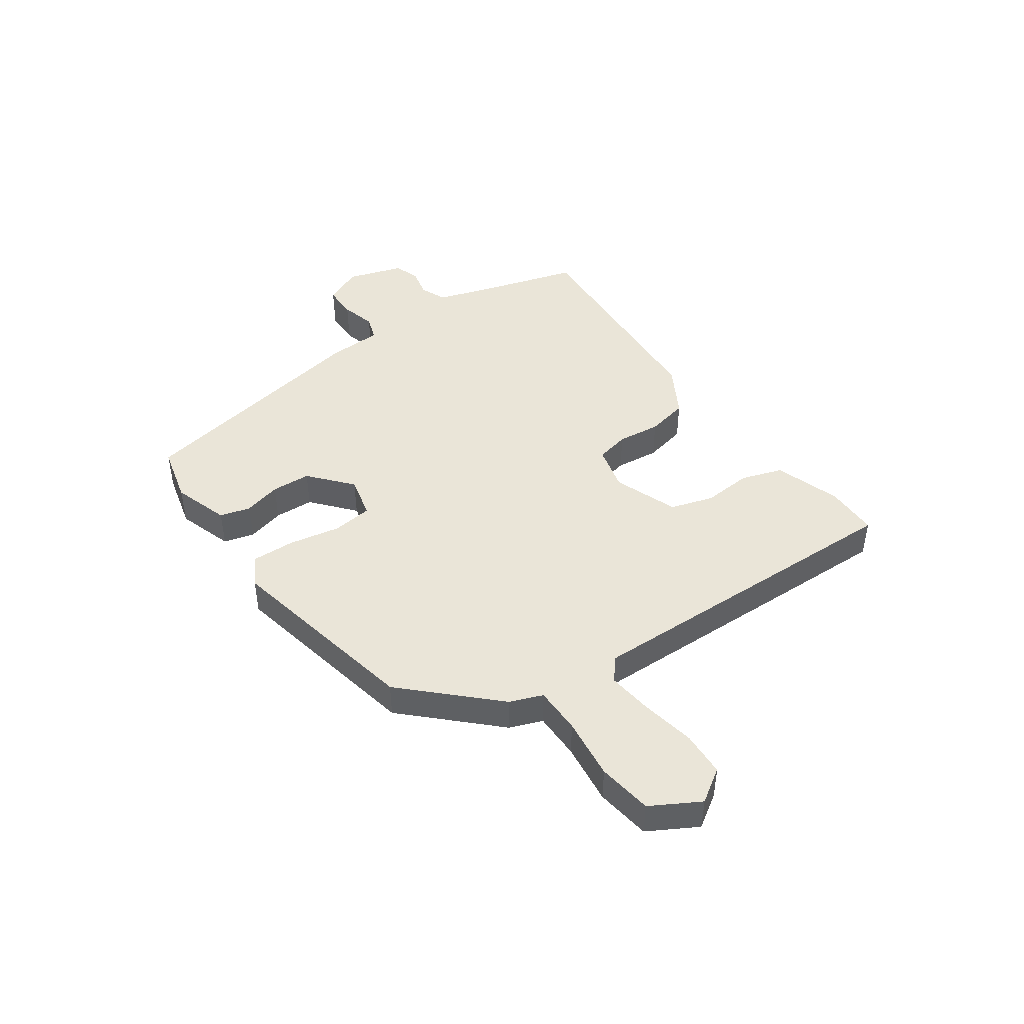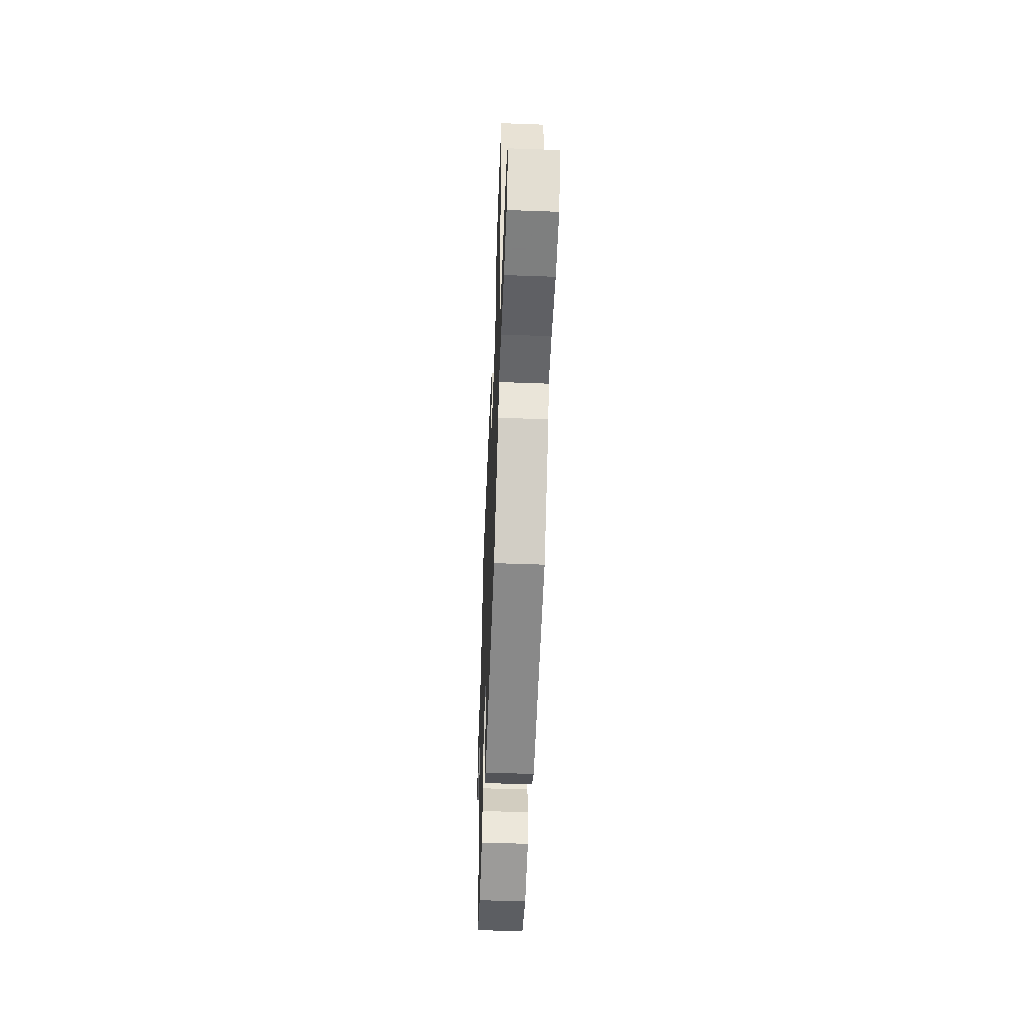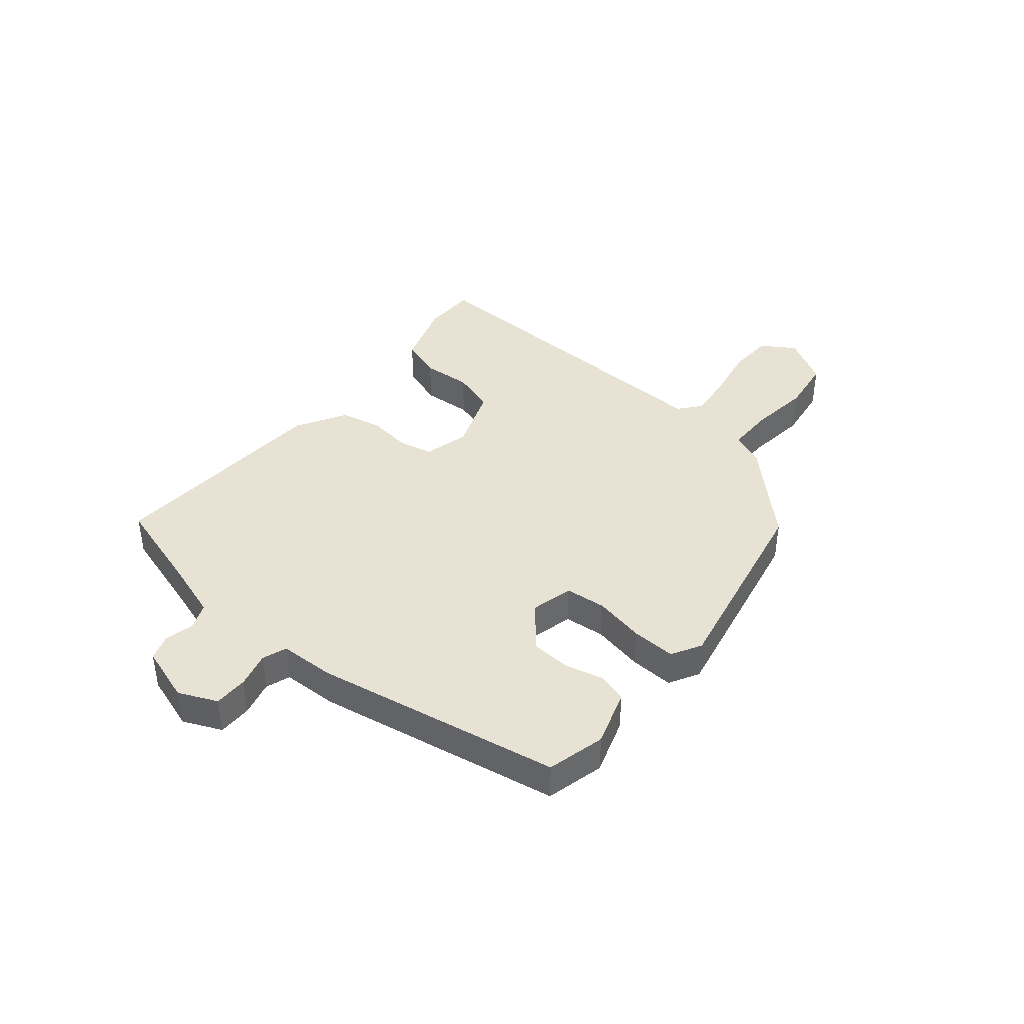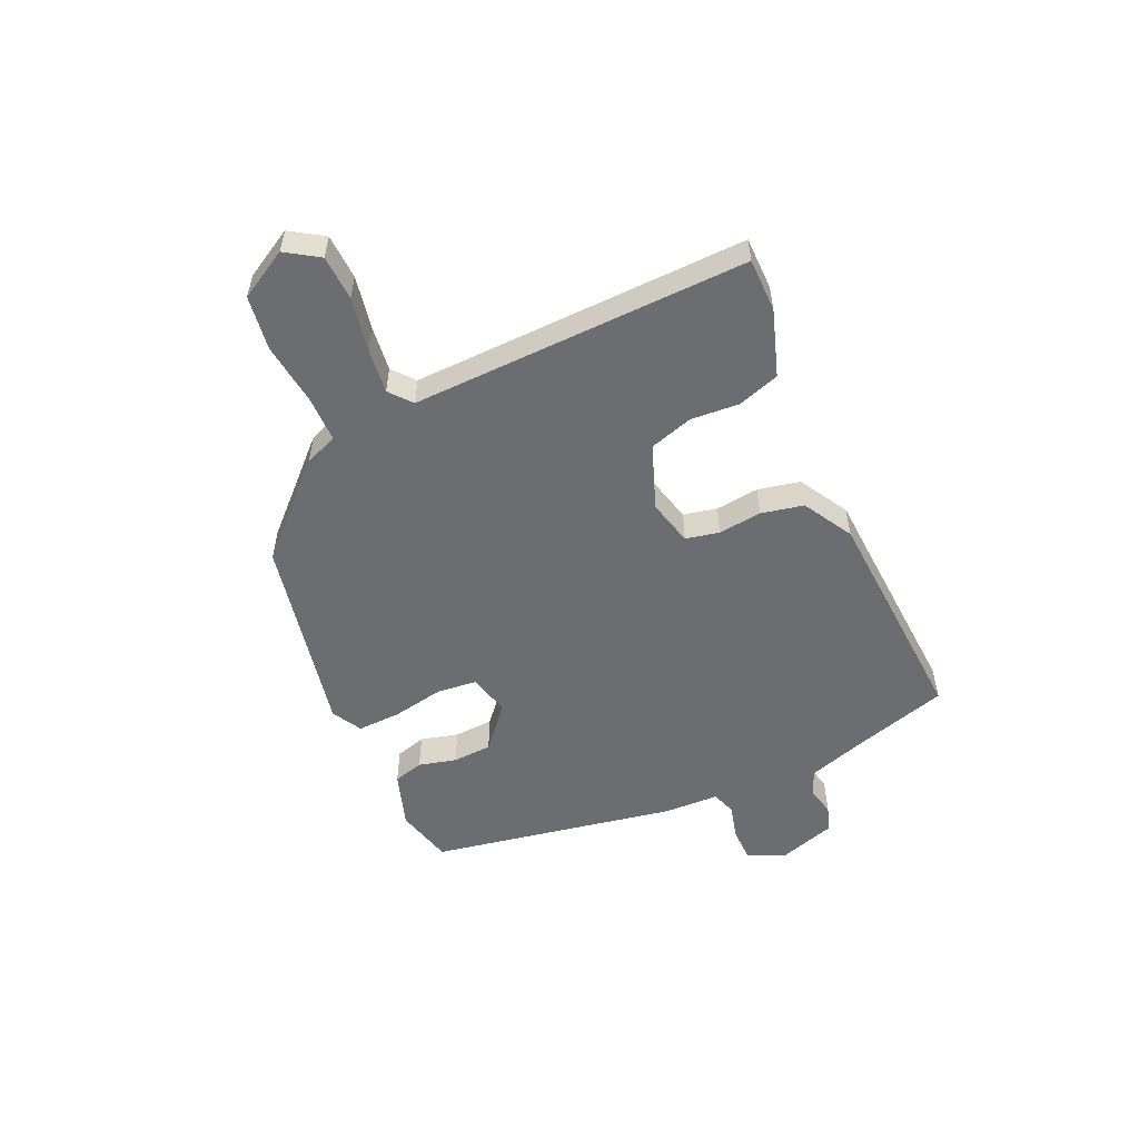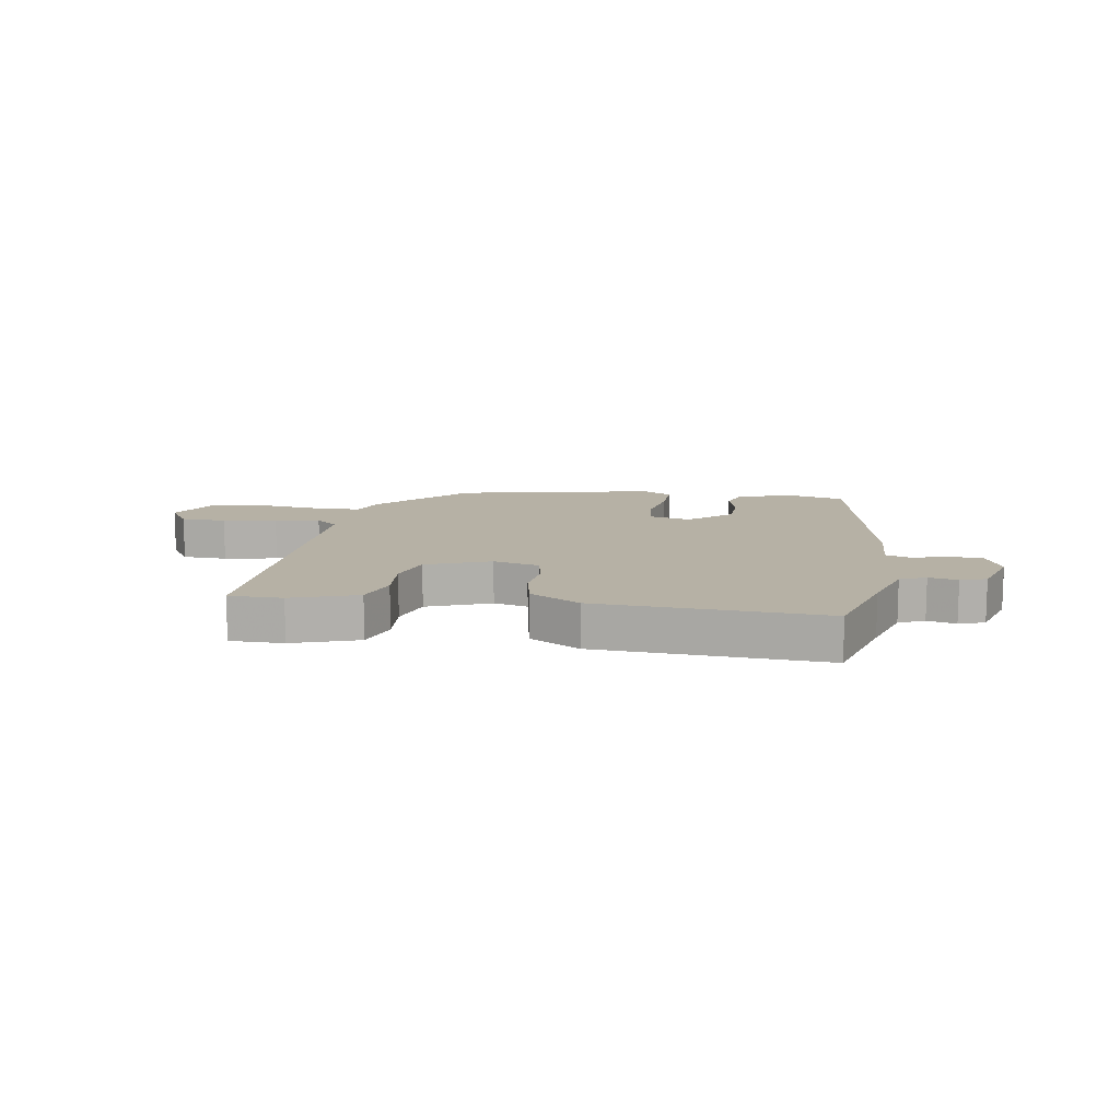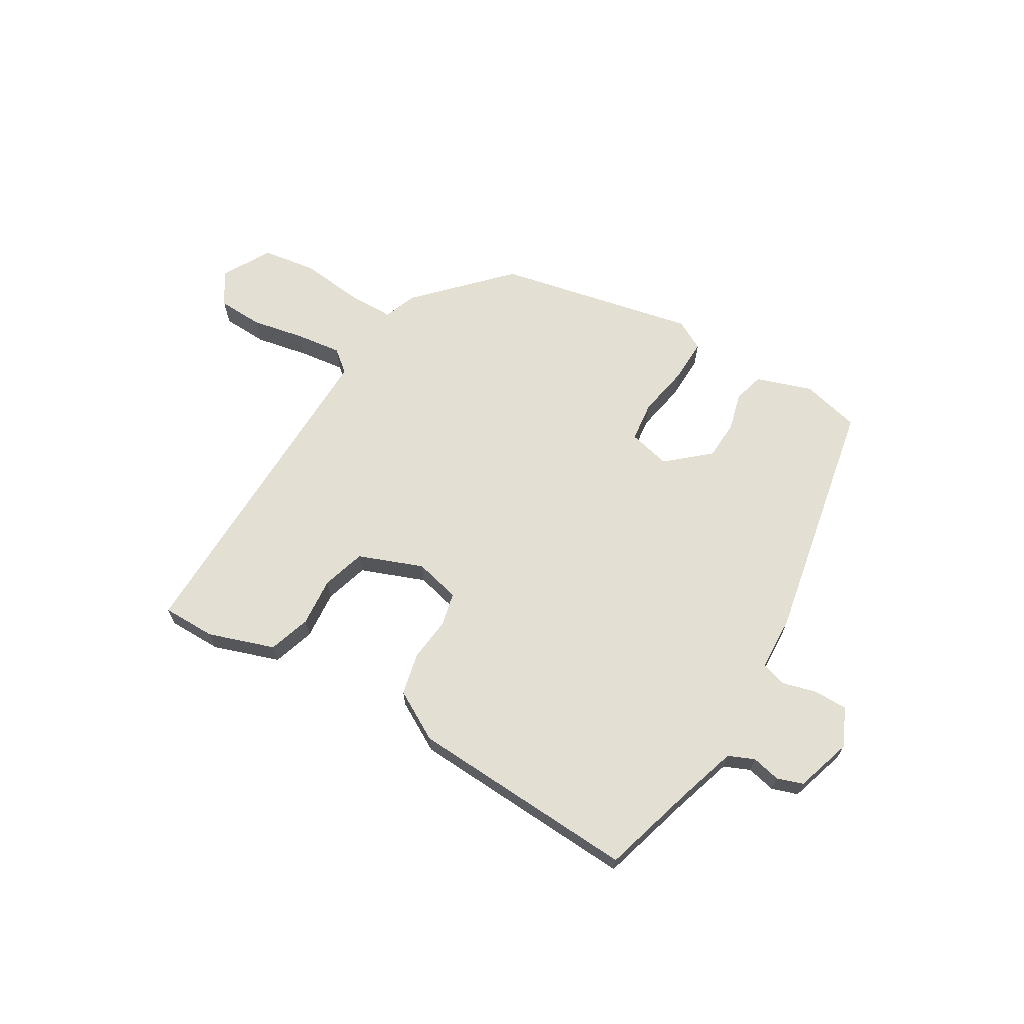
<metadata>
{"format":"obj","ext":"obj","renderer":"f3d","projection":"perspective","resolution":1024,"background":"white","views":[{"elev":45.4,"azim":-124.7,"up":"+Y"},{"elev":-51.0,"azim":-92.3,"up":"+Z"},{"elev":40.9,"azim":130.3,"up":"+Y"},{"elev":-54.0,"azim":-65.2,"up":"+Y"},{"elev":12.0,"azim":9.2,"up":"+Y"},{"elev":66.6,"azim":30.8,"up":"+Y"}]}
</metadata>
<code>
v 0.387 0.07 -0.483
v 0.288 0.07 -0.507
v 0.193 0.07 -0.475
v 0.179 0.07 -0.423
v 0.196 0.07 -0.359
v 0.193 0.07 -0.292
v 0.122 0.07 -0.23
v 0.05 0.07 -0.247
v 0.042 0.07 -0.316
v 0.058 0.07 -0.403
v 0.06 0.07 -0.478
v 0.009 0.07 -0.506
v -0.33 0.07 -0.434
v -0.471 0.07 -0.287
v -0.492 0.07 -0.231
v -0.572 0.07 -0.23
v -0.677 0.07 -0.242
v -0.77 0.07 -0.228
v -0.816 0.07 -0.145
v -0.779 0.07 -0.089
v -0.702 0.07 -0.086
v -0.611 0.07 -0.104
v -0.534 0.07 -0.114
v -0.496 0.07 -0.083
v -0.506 0.07 0.49
v -0.415 0.07 0.49
v -0.303 0.07 0.452
v -0.28 0.07 0.381
v -0.287 0.07 0.298
v -0.265 0.07 0.224
v -0.156 0.07 0.182
v -0.078 0.07 0.201
v -0.065 0.07 0.258
v -0.073 0.07 0.332
v -0.057 0.07 0.404
v 0.028 0.07 0.452
v 0.416 0.07 0.472
v 0.462 0.07 0.313
v 0.494 0.07 0.211
v 0.538 0.07 0.192
v 0.587 0.07 0.203
v 0.631 0.07 0.188
v 0.661 0.07 0.092
v 0.631 0.07 0.027
v 0.574 0.07 0.027
v 0.514 0.07 0.043
v 0.472 0.07 0.029
v 0.468 0.07 -0.064
v 0.387 0 -0.483
v 0.288 0 -0.507
v 0.193 0 -0.475
v 0.179 0 -0.423
v 0.196 0 -0.359
v 0.193 0 -0.292
v 0.122 0 -0.23
v 0.05 0 -0.247
v 0.042 0 -0.316
v 0.058 0 -0.403
v 0.06 0 -0.478
v 0.009 0 -0.506
v -0.33 0 -0.434
v -0.471 0 -0.287
v -0.492 0 -0.231
v -0.572 0 -0.23
v -0.677 0 -0.242
v -0.77 0 -0.228
v -0.816 0 -0.145
v -0.779 0 -0.089
v -0.702 0 -0.086
v -0.611 0 -0.104
v -0.534 0 -0.114
v -0.496 0 -0.083
v -0.506 0 0.49
v -0.415 0 0.49
v -0.303 0 0.452
v -0.28 0 0.381
v -0.287 0 0.298
v -0.265 0 0.224
v -0.156 0 0.182
v -0.078 0 0.201
v -0.065 0 0.258
v -0.073 0 0.332
v -0.057 0 0.404
v 0.028 0 0.452
v 0.416 0 0.472
v 0.462 0 0.313
v 0.494 0 0.211
v 0.538 0 0.192
v 0.587 0 0.203
v 0.631 0 0.188
v 0.661 0 0.092
v 0.631 0 0.027
v 0.574 0 0.027
v 0.514 0 0.043
v 0.472 0 0.029
v 0.468 0 -0.064
f 3 4 5
f 2 3 5
f 1 2 5
f 48 1 5
f 47 48 5
f 44 45 46
f 43 44 46
f 42 43 46
f 41 42 46
f 40 41 46
f 39 40 46 47
f 47 5 6
f 39 47 6
f 38 39 6
f 38 6 7
f 37 38 7
f 36 37 7
f 35 36 7
f 34 35 7
f 33 34 7
f 27 28 29
f 26 27 29
f 25 26 29
f 24 25 29
f 24 29 30
f 20 21 22
f 19 20 22
f 18 19 22
f 17 18 22
f 16 17 22
f 15 16 22 23
f 15 23 24
f 14 15 24
f 13 14 24
f 12 13 24
f 11 12 24
f 10 11 24
f 9 10 24
f 32 33 7 8
f 8 9 24
f 32 8 24
f 31 32 24
f 24 30 31
f 53 52 51
f 53 51 50
f 53 50 49
f 53 49 96
f 53 96 95
f 94 93 92
f 94 92 91
f 94 91 90
f 94 90 89
f 94 89 88
f 95 94 88 87
f 54 53 95
f 54 95 87
f 54 87 86
f 55 54 86
f 55 86 85
f 55 85 84
f 55 84 83
f 55 83 82
f 55 82 81
f 77 76 75
f 77 75 74
f 77 74 73
f 77 73 72
f 78 77 72
f 70 69 68
f 70 68 67
f 70 67 66
f 70 66 65
f 70 65 64
f 71 70 64 63
f 72 71 63
f 72 63 62
f 72 62 61
f 72 61 60
f 72 60 59
f 72 59 58
f 72 58 57
f 56 55 81 80
f 72 57 56
f 72 56 80
f 72 80 79
f 79 78 72
f 1 49 50 2
f 2 50 51 3
f 3 51 52 4
f 4 52 53 5
f 5 53 54 6
f 6 54 55 7
f 7 55 56 8
f 8 56 57 9
f 9 57 58 10
f 10 58 59 11
f 11 59 60 12
f 12 60 61 13
f 13 61 62 14
f 14 62 63 15
f 15 63 64 16
f 16 64 65 17
f 17 65 66 18
f 18 66 67 19
f 19 67 68 20
f 20 68 69 21
f 21 69 70 22
f 22 70 71 23
f 23 71 72 24
f 24 72 73 25
f 25 73 74 26
f 26 74 75 27
f 27 75 76 28
f 28 76 77 29
f 29 77 78 30
f 30 78 79 31
f 31 79 80 32
f 32 80 81 33
f 33 81 82 34
f 34 82 83 35
f 35 83 84 36
f 36 84 85 37
f 37 85 86 38
f 38 86 87 39
f 39 87 88 40
f 40 88 89 41
f 41 89 90 42
f 42 90 91 43
f 43 91 92 44
f 44 92 93 45
f 45 93 94 46
f 46 94 95 47
f 47 95 96 48
f 48 96 49 1

</code>
